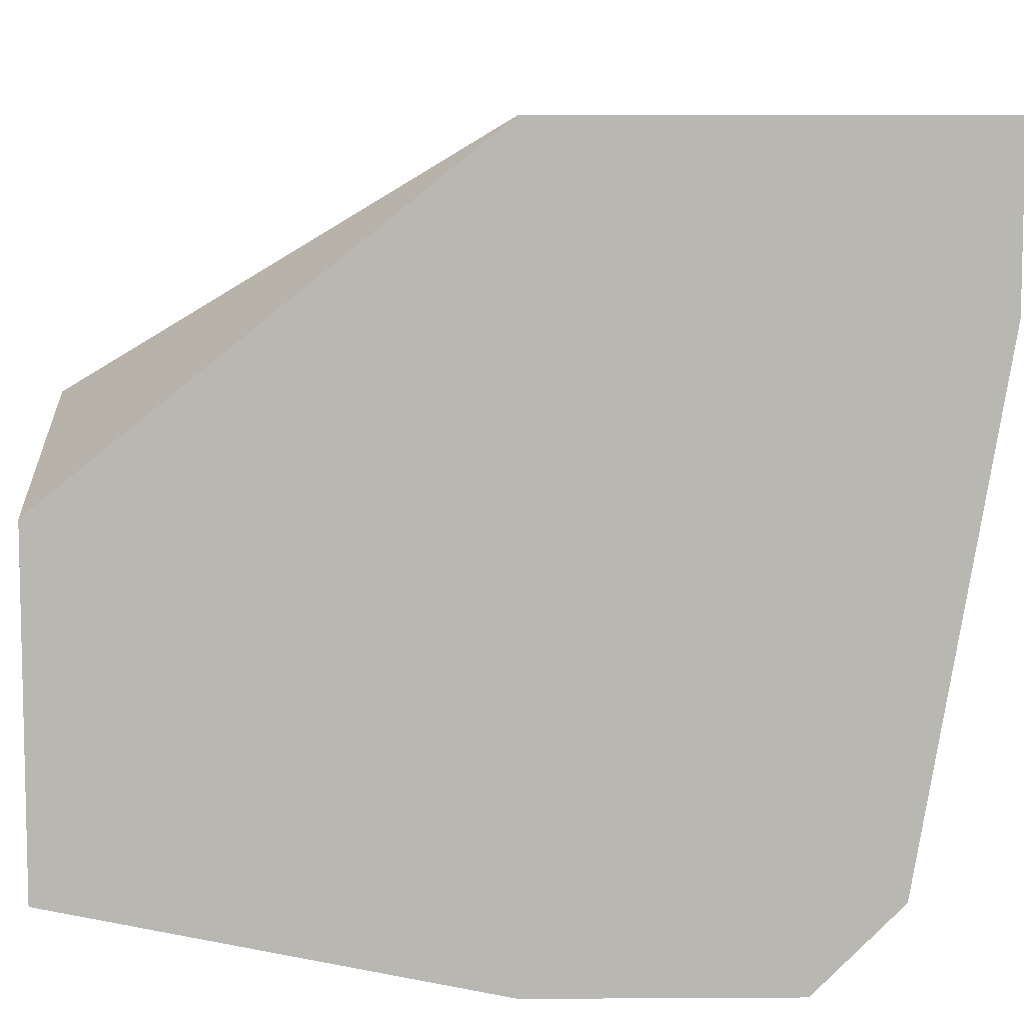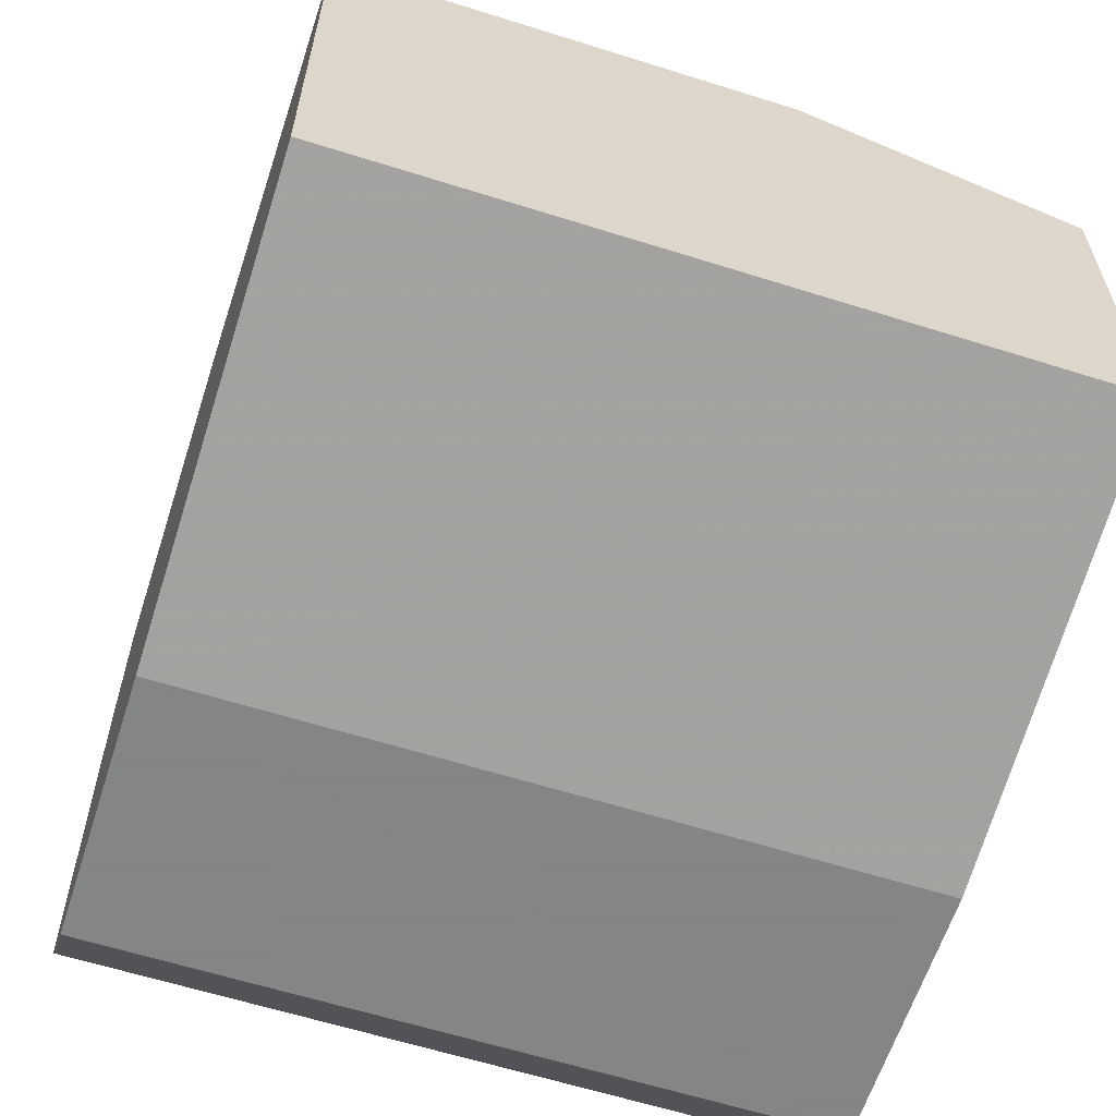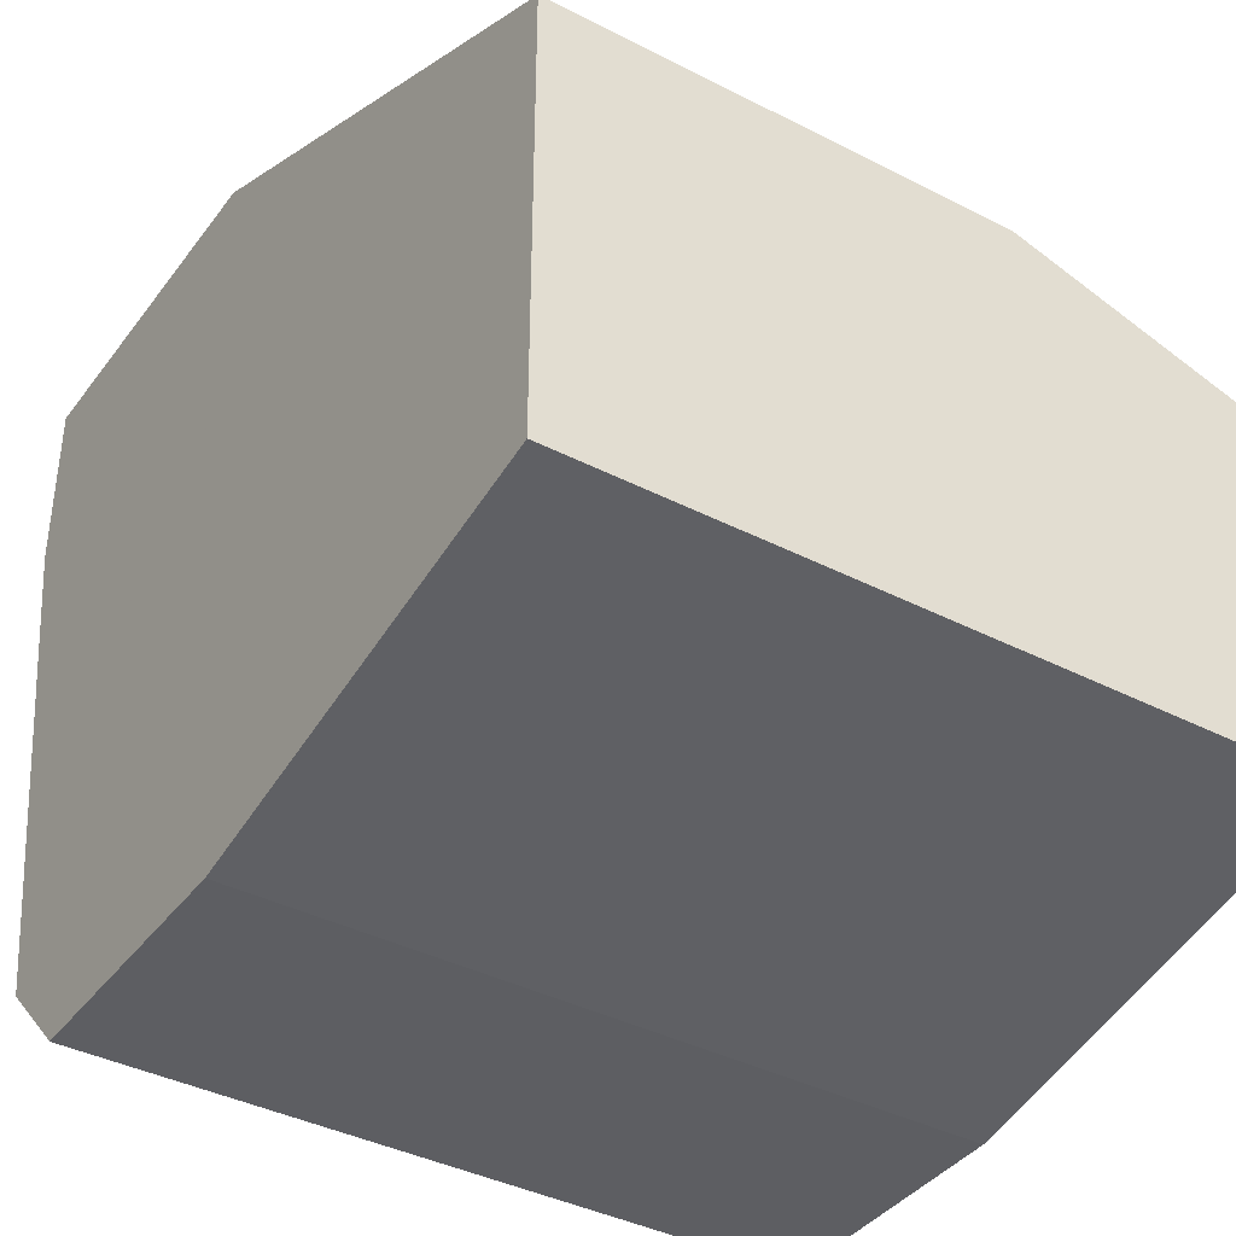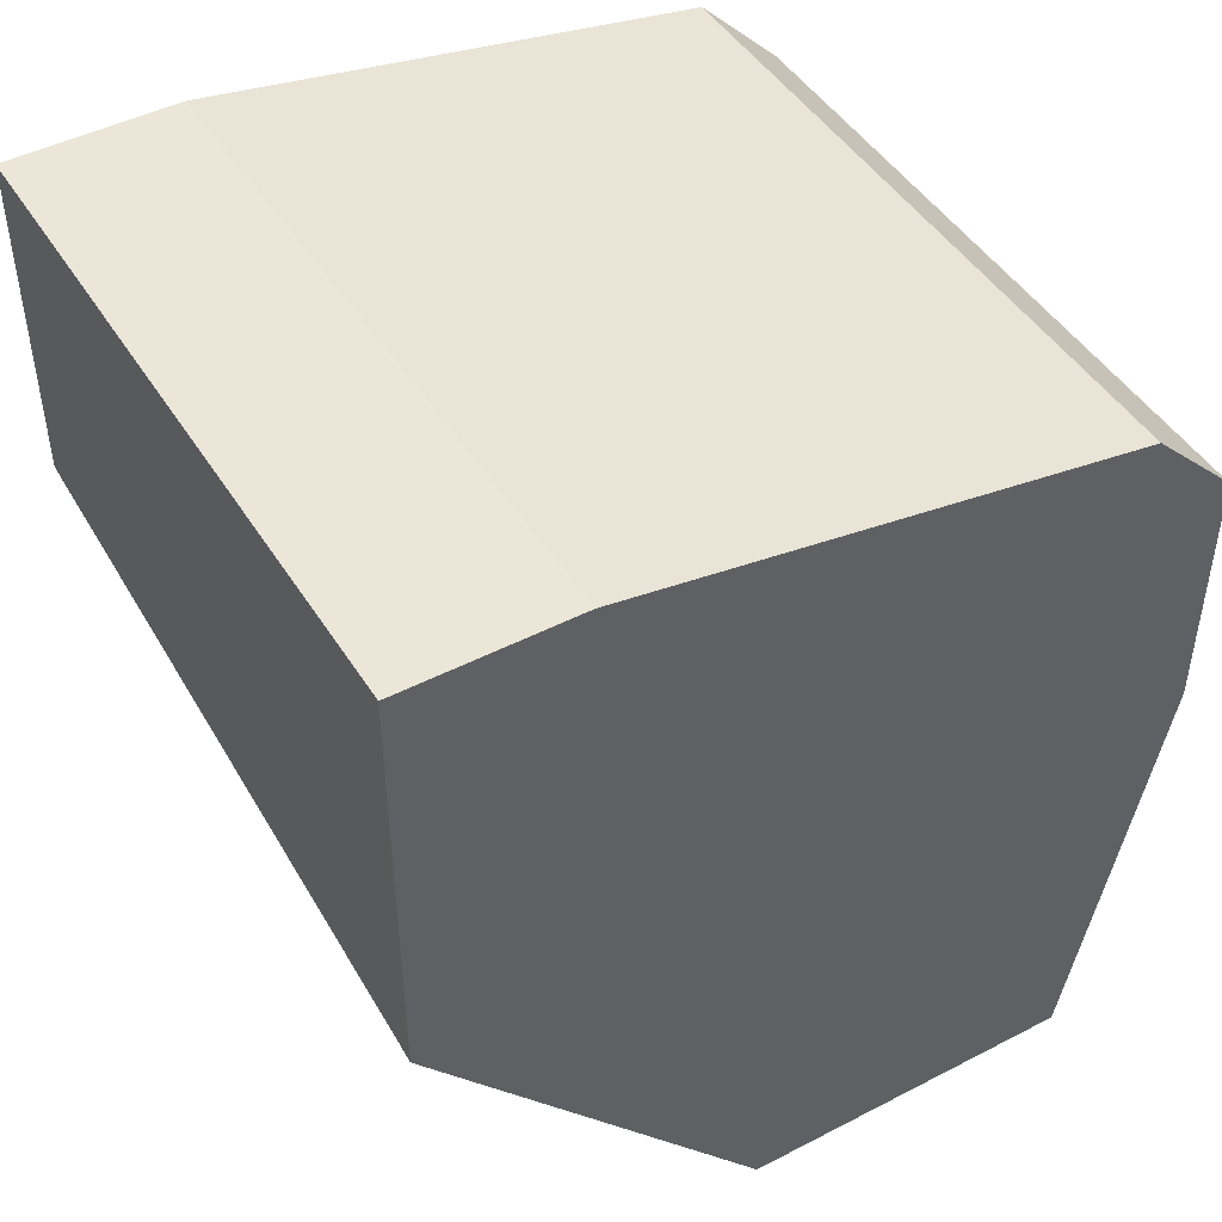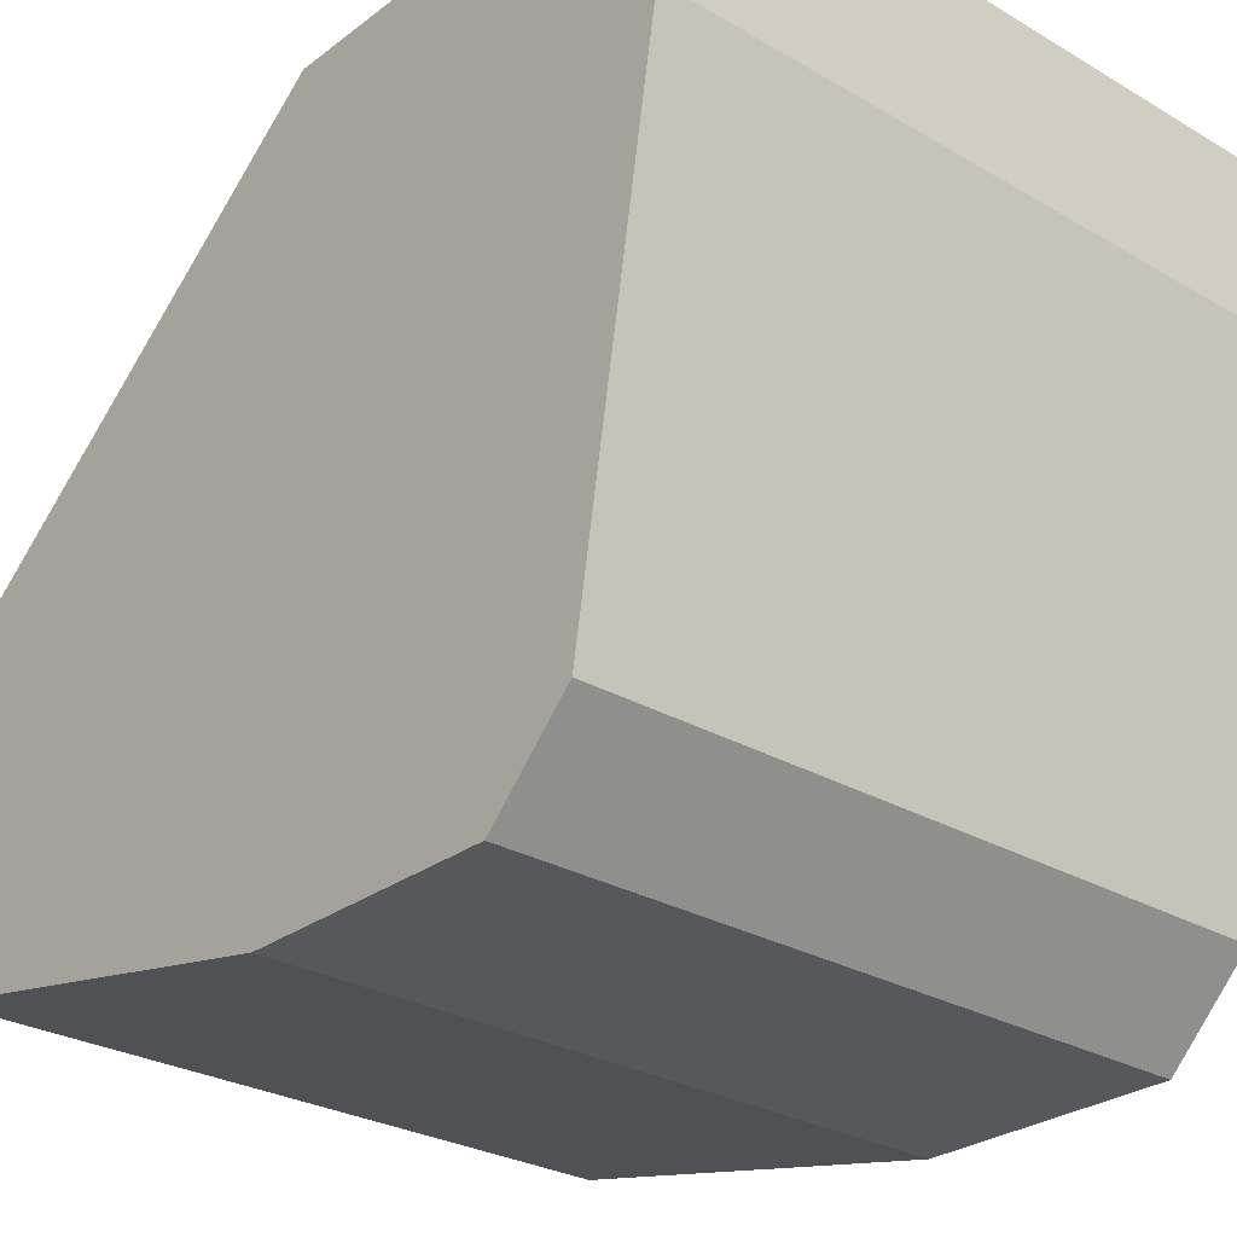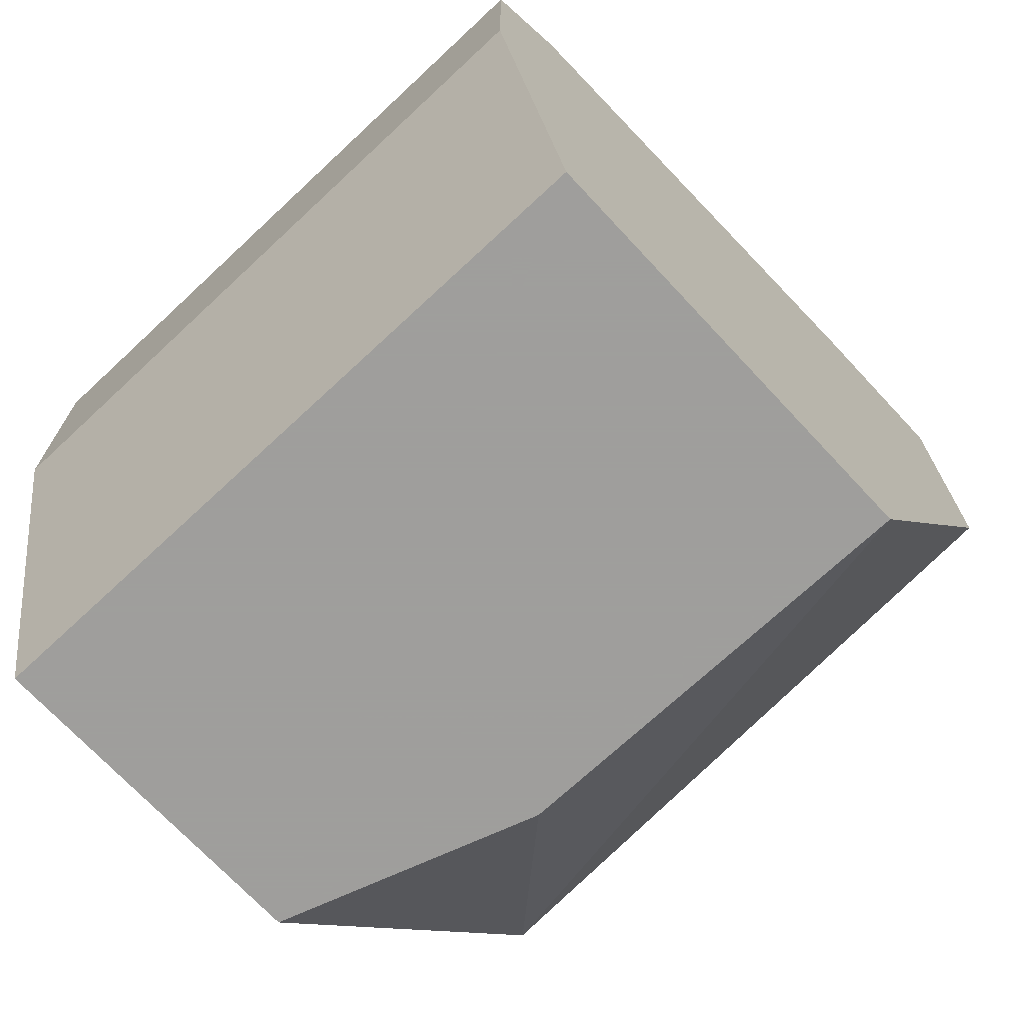
<metadata>
{"format":"obj","ext":"obj","renderer":"f3d","projection":"perspective","resolution":1024,"background":"white","views":[{"elev":8.0,"azim":89.1,"up":"+Z"},{"elev":-61.6,"azim":-17.8,"up":"+Z"},{"elev":-39.2,"azim":-32.7,"up":"+Z"},{"elev":46.5,"azim":59.5,"up":"+Y"},{"elev":-28.0,"azim":138.5,"up":"+Z"},{"elev":-71.1,"azim":-137.0,"up":"+Y"}]}
</metadata>
<code>
v -0.000788 0.004095 -0.05218
v 0.002333 0.01449 -0.04906
v 0.002333 0.01449 -0.05114
v 0.002333 0.01241 -0.05842
v 0.002333 0.004095 -0.05738
v 0.002333 0.004095 -0.05322
v 0.002333 0.009295 -0.04906
v 0.002333 0.009295 -0.05842
v 0.002333 0.01345 -0.05738
v -0.005989 0.01449 -0.04906
v -0.005989 0.01449 -0.05114
v -0.005989 0.01241 -0.05842
v -0.005989 0.004095 -0.05738
v -0.005989 0.004095 -0.05218
v -0.005989 0.01033 -0.04906
v -0.005989 0.009295 -0.05842
v -0.005989 0.01345 -0.05738
f 4 5 8
f 3 2 6
f 3 6 4
f 2 3 11
f 16 15 11
f 15 16 13
f 4 6 5
f 13 16 5
f 6 13 5
f 15 13 14
f 13 6 14
f 6 2 7
f 2 15 7
f 15 14 7
f 11 3 17
f 16 11 17
f 15 2 10
f 2 11 10
f 11 15 10
f 3 4 9
f 4 17 9
f 17 3 9
f 14 6 1
f 6 7 1
f 7 14 1
f 4 16 12
f 16 17 12
f 17 4 12
f 16 4 8
f 5 16 8

</code>
